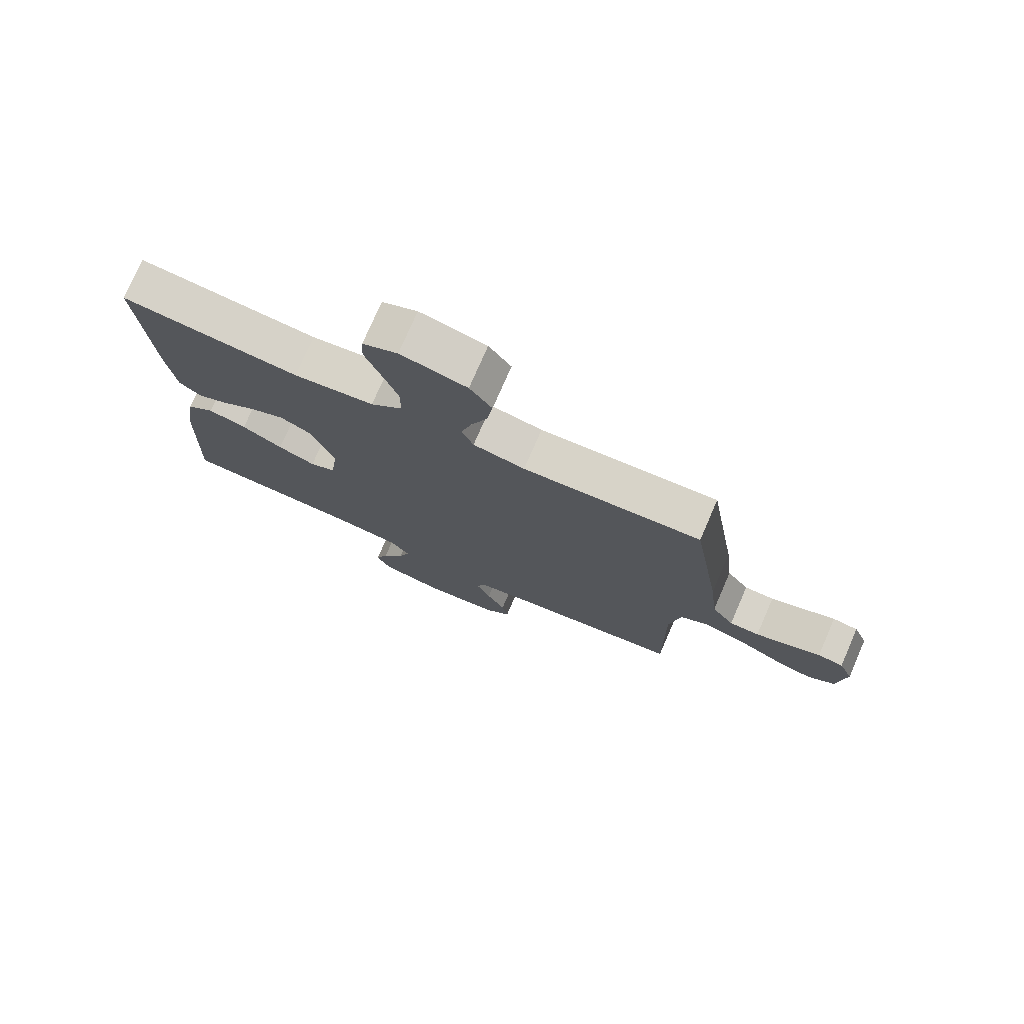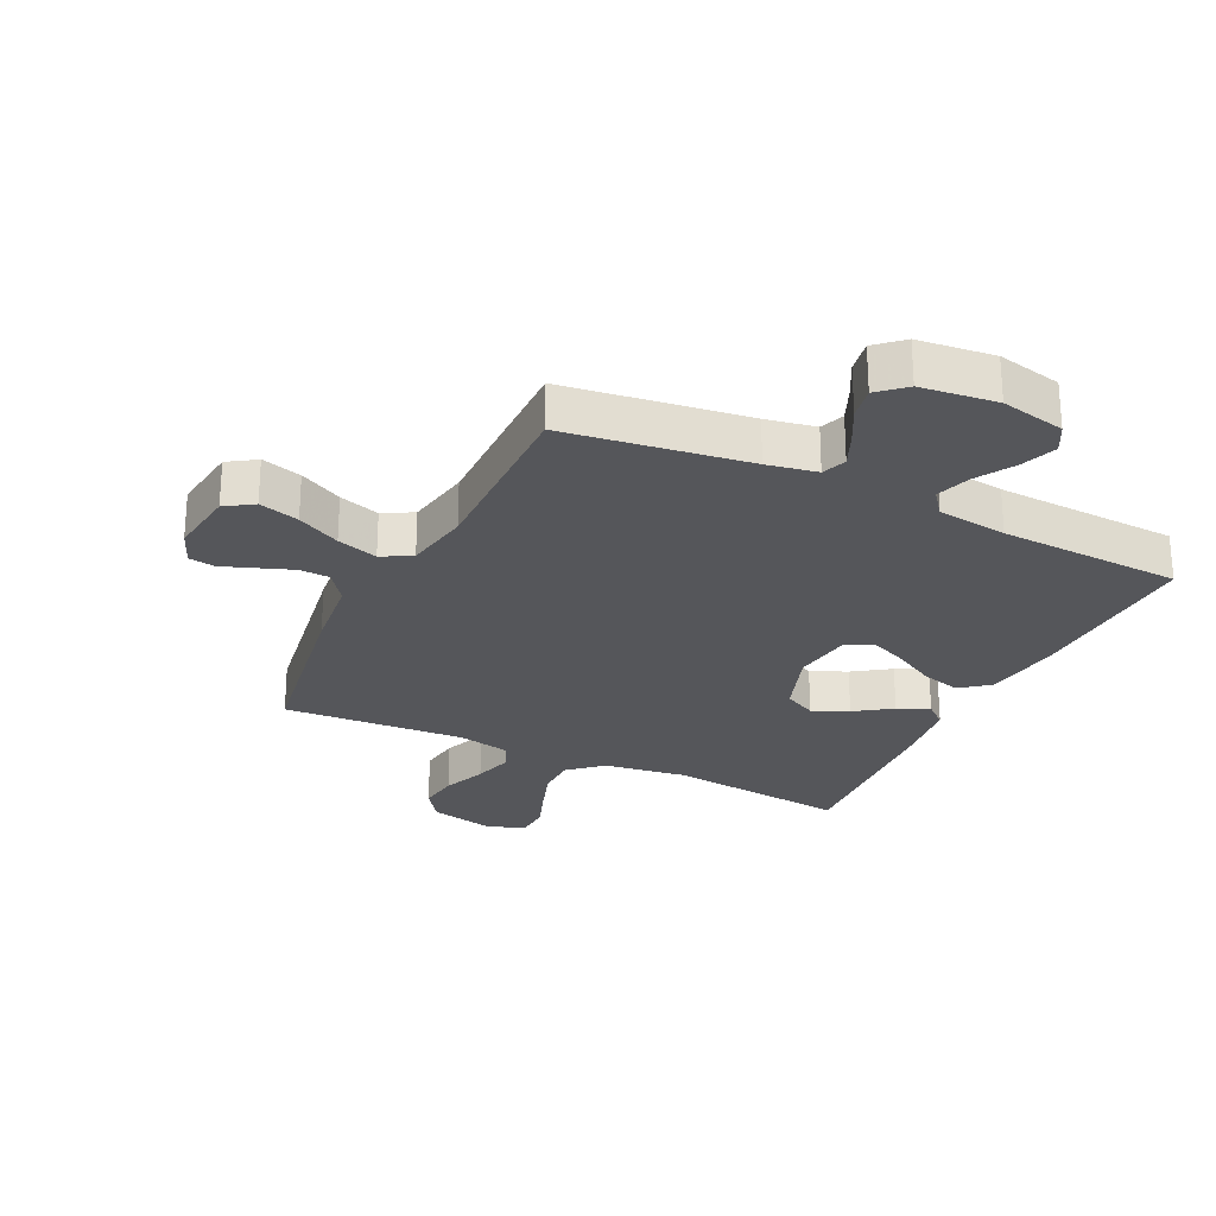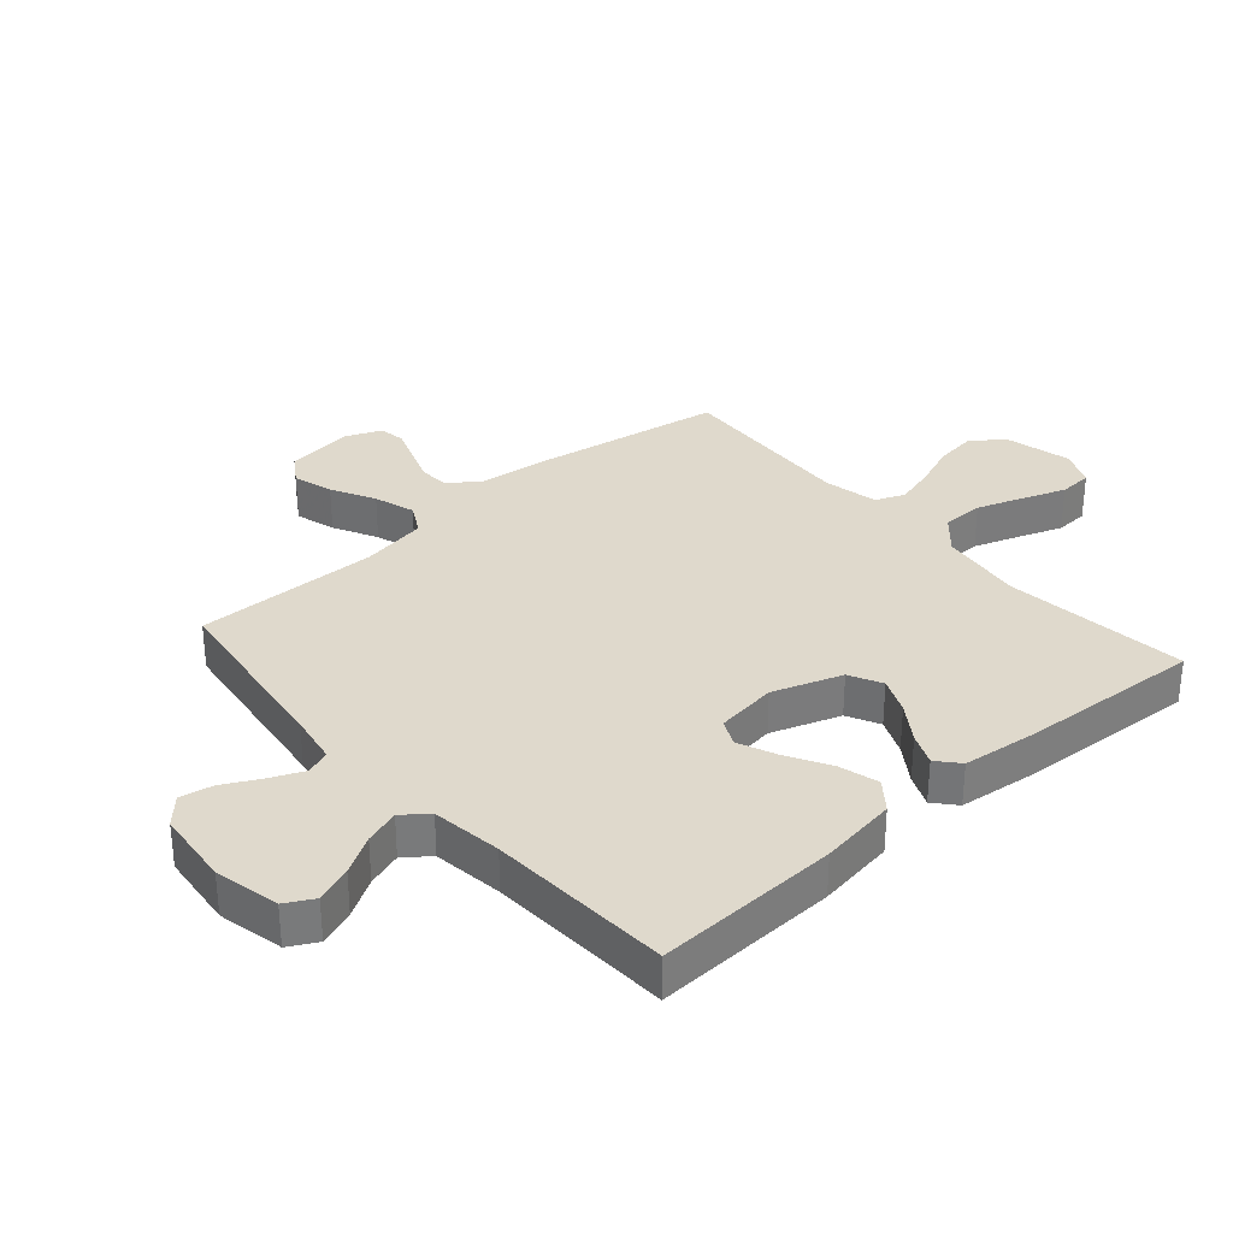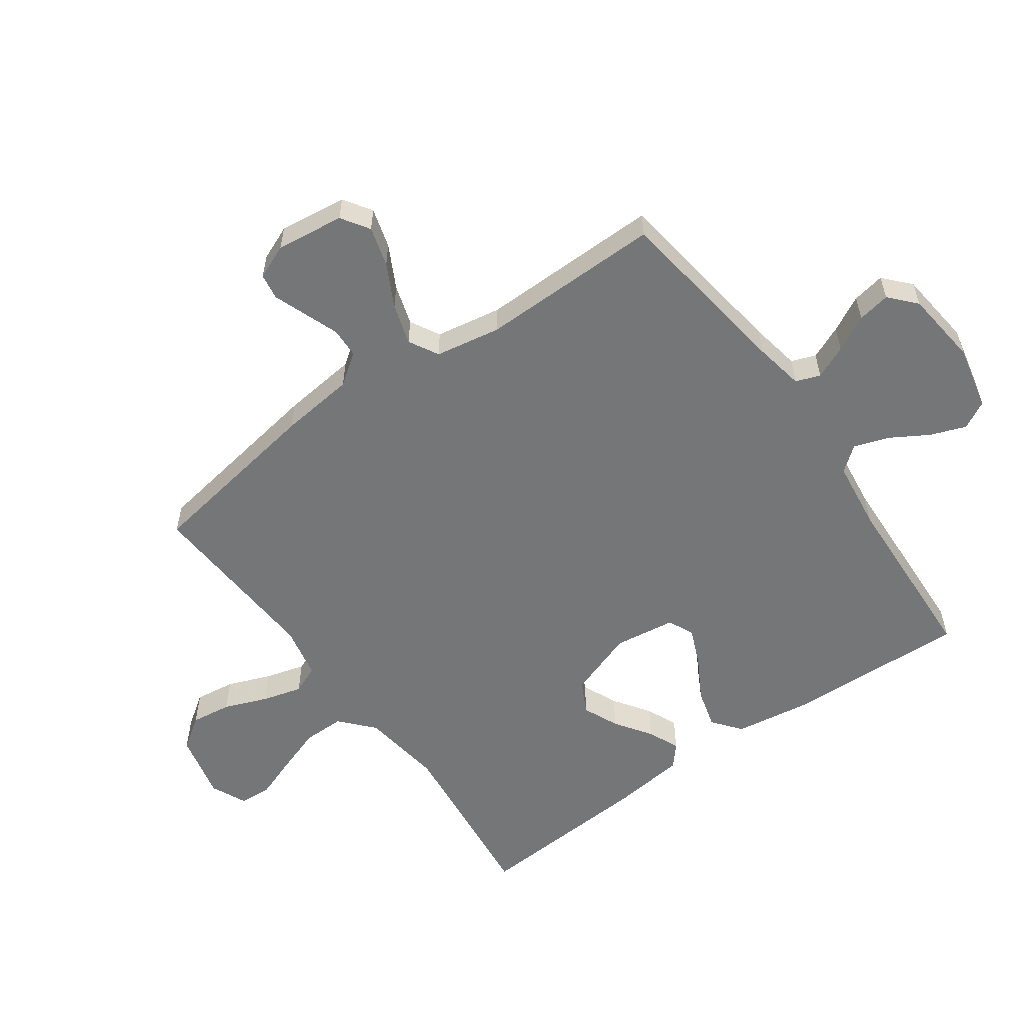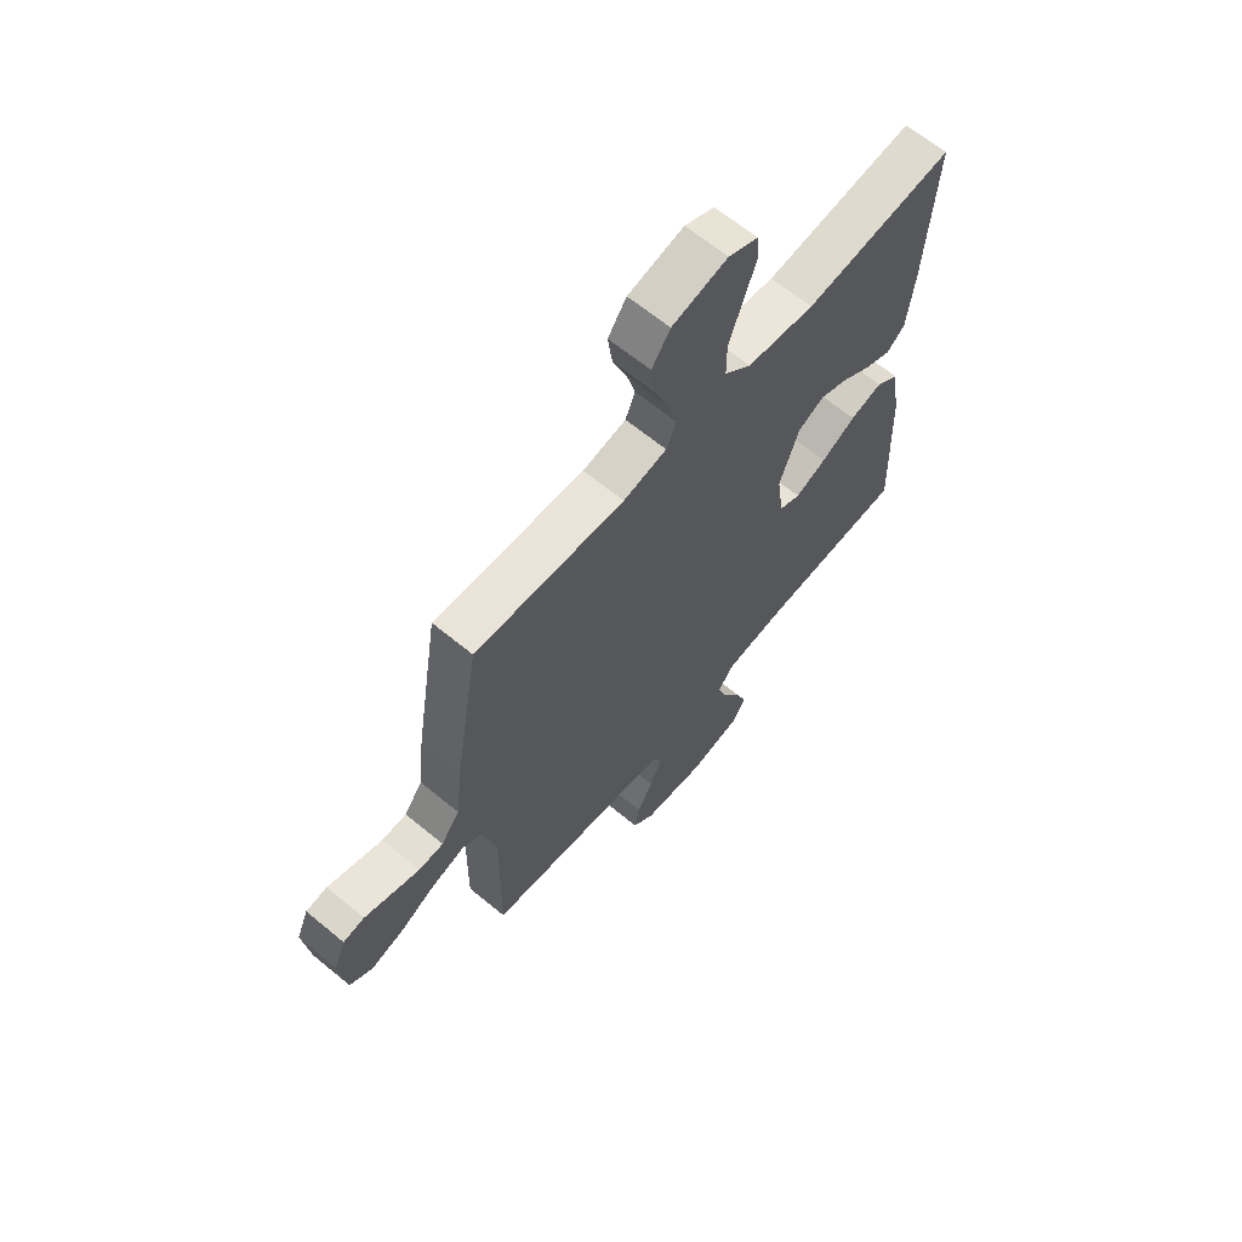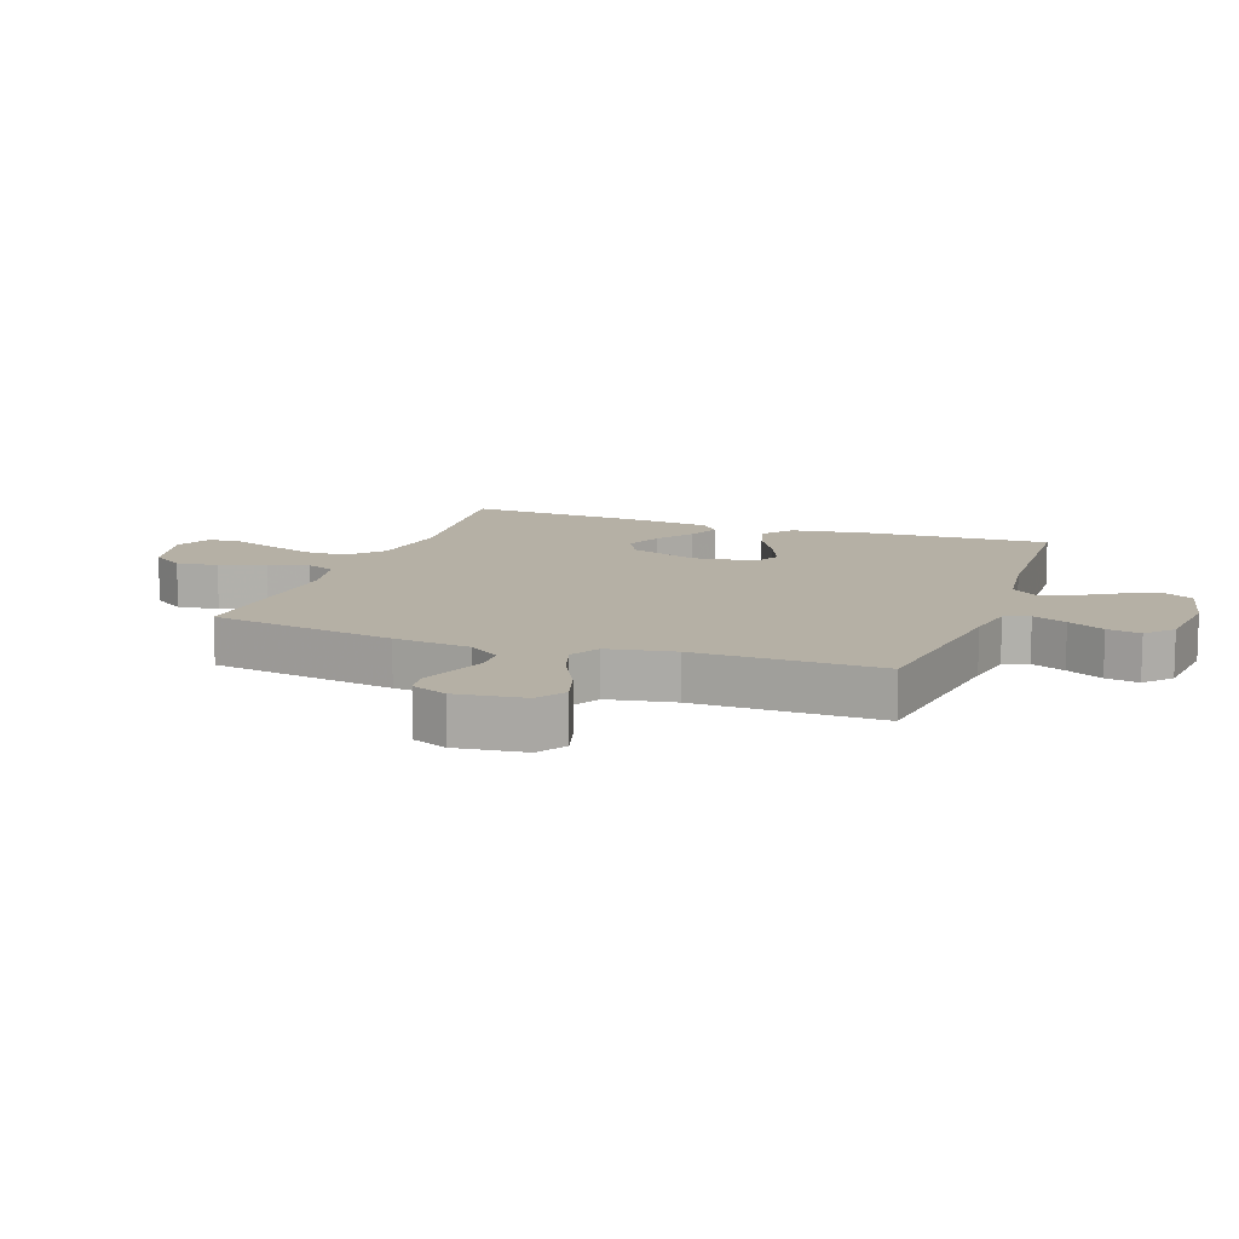
<metadata>
{"format":"obj","ext":"obj","renderer":"f3d","projection":"perspective","resolution":1024,"background":"white","views":[{"elev":76.2,"azim":23.5,"up":"+Z"},{"elev":-26.0,"azim":154.2,"up":"+Y"},{"elev":32.3,"azim":-131.2,"up":"+Y"},{"elev":-56.7,"azim":125.6,"up":"+Y"},{"elev":64.7,"azim":129.8,"up":"+Z"},{"elev":11.7,"azim":109.7,"up":"+Y"}]}
</metadata>
<code>
v -0.5 0.07 -0.5
v -0.488 0.07 -0.2
v -0.469 0.07 -0.074
v -0.422 0.07 -0.037
v -0.357 0.07 -0.055
v -0.288 0.07 -0.094
v -0.225 0.07 -0.121
v -0.182 0.07 -0.101
v -0.168 0.07 0
v -0.207 0.07 0.112
v -0.26 0.07 0.139
v -0.319 0.07 0.113
v -0.379 0.07 0.072
v -0.431 0.07 0.049
v -0.467 0.07 0.08
v -0.481 0.07 0.2
v -0.5 0.07 0.5
v -0.2 0.07 0.467
v -0.064 0.07 0.486
v -0.01 0.07 0.535
v -0.01 0.07 0.603
v -0.036 0.07 0.678
v -0.062 0.07 0.749
v -0.059 0.07 0.803
v 0 0.07 0.83
v 0.111 0.07 0.804
v 0.148 0.07 0.751
v 0.139 0.07 0.684
v 0.111 0.07 0.612
v 0.093 0.07 0.547
v 0.113 0.07 0.5
v 0.2 0.07 0.482
v 0.5 0.07 0.5
v 0.549 0.07 0.2
v 0.563 0.07 0.076
v 0.6 0.07 0.025
v 0.65 0.07 0.023
v 0.707 0.07 0.044
v 0.761 0.07 0.064
v 0.804 0.07 0.057
v 0.828 0.07 0
v 0.814 0.07 -0.112
v 0.768 0.07 -0.142
v 0.702 0.07 -0.123
v 0.631 0.07 -0.086
v 0.564 0.07 -0.065
v 0.515 0.07 -0.092
v 0.496 0.07 -0.2
v 0.5 0.07 -0.5
v 0.2 0.07 -0.541
v 0.118 0.07 -0.556
v 0.103 0.07 -0.596
v 0.127 0.07 -0.651
v 0.158 0.07 -0.71
v 0.168 0.07 -0.764
v 0.125 0.07 -0.803
v 0 0.07 -0.817
v -0.106 0.07 -0.794
v -0.131 0.07 -0.748
v -0.109 0.07 -0.689
v -0.072 0.07 -0.627
v -0.053 0.07 -0.57
v -0.085 0.07 -0.529
v -0.2 0.07 -0.514
v -0.5 0 -0.5
v -0.488 0 -0.2
v -0.469 0 -0.074
v -0.422 0 -0.037
v -0.357 0 -0.055
v -0.288 0 -0.094
v -0.225 0 -0.121
v -0.182 0 -0.101
v -0.168 0 0
v -0.207 0 0.112
v -0.26 0 0.139
v -0.319 0 0.113
v -0.379 0 0.072
v -0.431 0 0.049
v -0.467 0 0.08
v -0.481 0 0.2
v -0.5 0 0.5
v -0.2 0 0.467
v -0.064 0 0.486
v -0.01 0 0.535
v -0.01 0 0.603
v -0.036 0 0.678
v -0.062 0 0.749
v -0.059 0 0.803
v 0 0 0.83
v 0.111 0 0.804
v 0.148 0 0.751
v 0.139 0 0.684
v 0.111 0 0.612
v 0.093 0 0.547
v 0.113 0 0.5
v 0.2 0 0.482
v 0.5 0 0.5
v 0.549 0 0.2
v 0.563 0 0.076
v 0.6 0 0.025
v 0.65 0 0.023
v 0.707 0 0.044
v 0.761 0 0.064
v 0.804 0 0.057
v 0.828 0 0
v 0.814 0 -0.112
v 0.768 0 -0.142
v 0.702 0 -0.123
v 0.631 0 -0.086
v 0.564 0 -0.065
v 0.515 0 -0.092
v 0.496 0 -0.2
v 0.5 0 -0.5
v 0.2 0 -0.541
v 0.118 0 -0.556
v 0.103 0 -0.596
v 0.127 0 -0.651
v 0.158 0 -0.71
v 0.168 0 -0.764
v 0.125 0 -0.803
v 0 0 -0.817
v -0.106 0 -0.794
v -0.131 0 -0.748
v -0.109 0 -0.689
v -0.072 0 -0.627
v -0.053 0 -0.57
v -0.085 0 -0.529
v -0.2 0 -0.514
f 58 59 60 61
f 58 61 62
f 57 58 62
f 56 57 62
f 53 54 55 56
f 52 53 56 62
f 51 52 62 63
f 48 49 50
f 47 48 50 51
f 42 43 44 45
f 42 45 46
f 41 42 46
f 38 39 40 41
f 37 38 41 46
f 36 37 46 47
f 32 33 34 35
f 31 32 35 36
f 26 27 28 29
f 26 29 30
f 25 26 30
f 22 23 24 25
f 21 22 25 30
f 20 21 30 31
f 15 16 17 18
f 15 18 19
f 12 13 14 15
f 11 12 15 19
f 10 11 19 20
f 3 4 5 6
f 3 6 7
f 64 1 2 3
f 63 64 3 7
f 9 10 20 31
f 8 9 31 36
f 36 47 51 63
f 7 8 36 63
f 125 124 123 122
f 126 125 122
f 126 122 121
f 126 121 120
f 120 119 118 117
f 126 120 117 116
f 127 126 116 115
f 114 113 112
f 115 114 112 111
f 109 108 107 106
f 110 109 106
f 110 106 105
f 105 104 103 102
f 110 105 102 101
f 111 110 101 100
f 99 98 97 96
f 100 99 96 95
f 93 92 91 90
f 94 93 90
f 94 90 89
f 89 88 87 86
f 94 89 86 85
f 95 94 85 84
f 82 81 80 79
f 83 82 79
f 79 78 77 76
f 83 79 76 75
f 84 83 75 74
f 70 69 68 67
f 71 70 67
f 67 66 65 128
f 71 67 128 127
f 95 84 74 73
f 100 95 73 72
f 127 115 111 100
f 127 100 72 71
f 1 65 66 2
f 2 66 67 3
f 3 67 68 4
f 4 68 69 5
f 5 69 70 6
f 6 70 71 7
f 7 71 72 8
f 8 72 73 9
f 9 73 74 10
f 10 74 75 11
f 11 75 76 12
f 12 76 77 13
f 13 77 78 14
f 14 78 79 15
f 15 79 80 16
f 16 80 81 17
f 17 81 82 18
f 18 82 83 19
f 19 83 84 20
f 20 84 85 21
f 21 85 86 22
f 22 86 87 23
f 23 87 88 24
f 24 88 89 25
f 25 89 90 26
f 26 90 91 27
f 27 91 92 28
f 28 92 93 29
f 29 93 94 30
f 30 94 95 31
f 31 95 96 32
f 32 96 97 33
f 33 97 98 34
f 34 98 99 35
f 35 99 100 36
f 36 100 101 37
f 37 101 102 38
f 38 102 103 39
f 39 103 104 40
f 40 104 105 41
f 41 105 106 42
f 42 106 107 43
f 43 107 108 44
f 44 108 109 45
f 45 109 110 46
f 46 110 111 47
f 47 111 112 48
f 48 112 113 49
f 49 113 114 50
f 50 114 115 51
f 51 115 116 52
f 52 116 117 53
f 53 117 118 54
f 54 118 119 55
f 55 119 120 56
f 56 120 121 57
f 57 121 122 58
f 58 122 123 59
f 59 123 124 60
f 60 124 125 61
f 61 125 126 62
f 62 126 127 63
f 63 127 128 64
f 64 128 65 1

</code>
